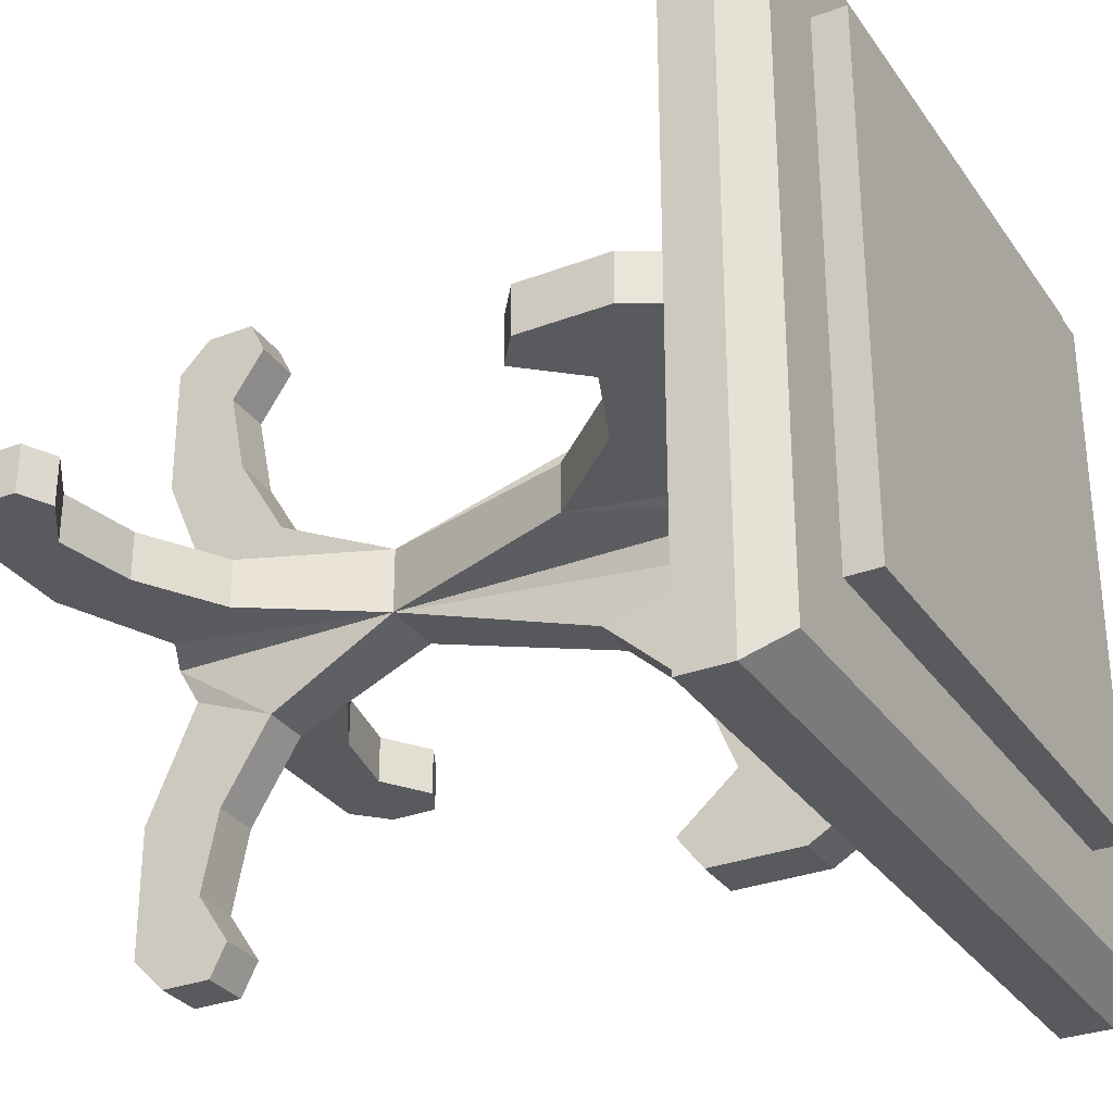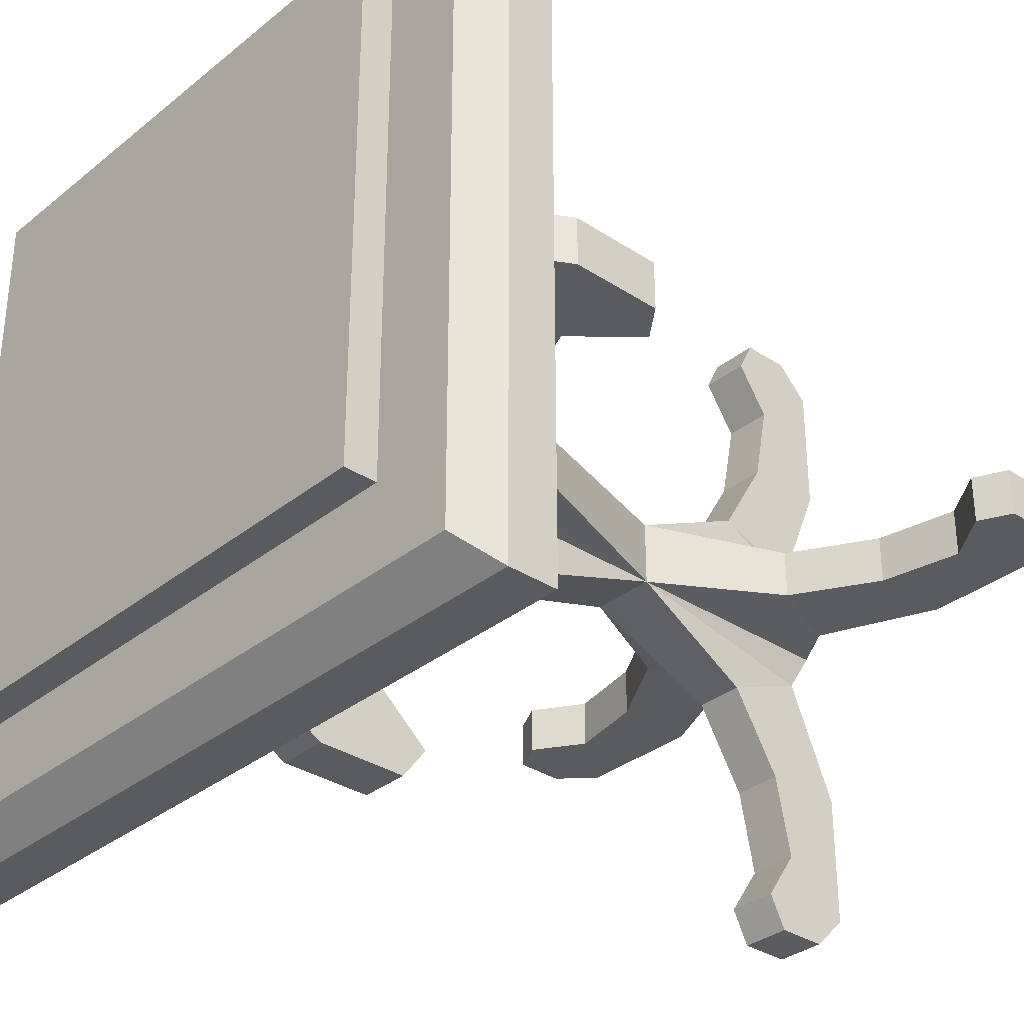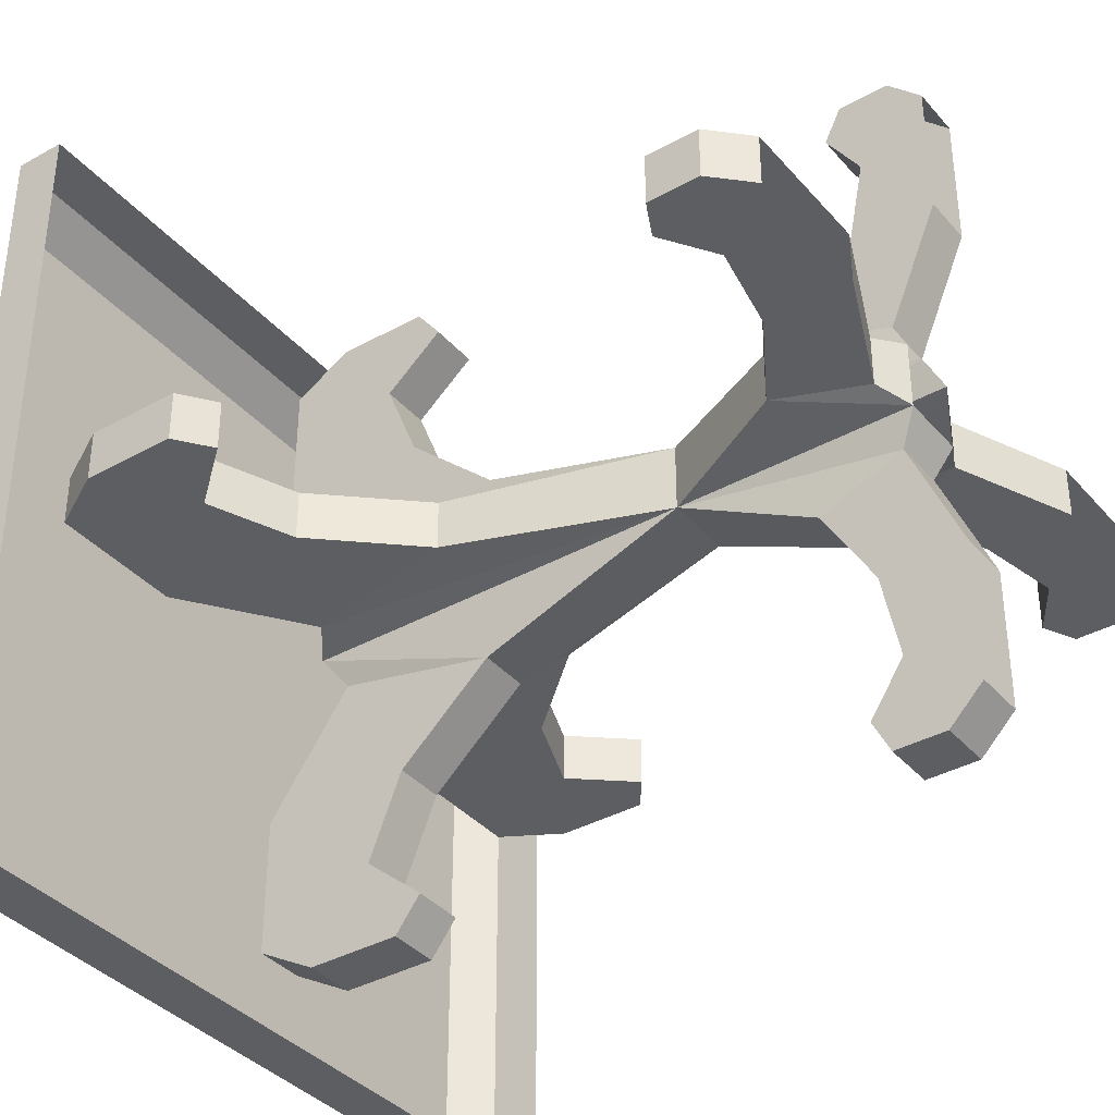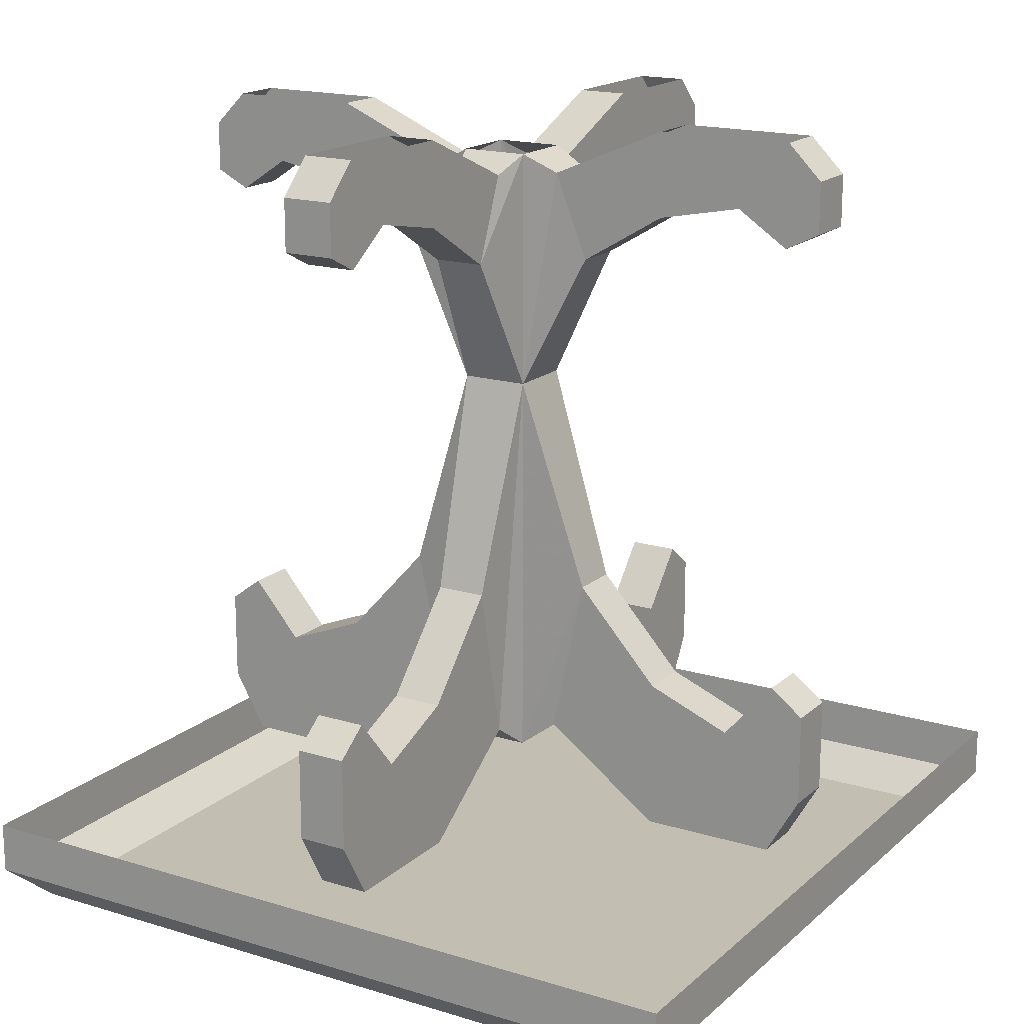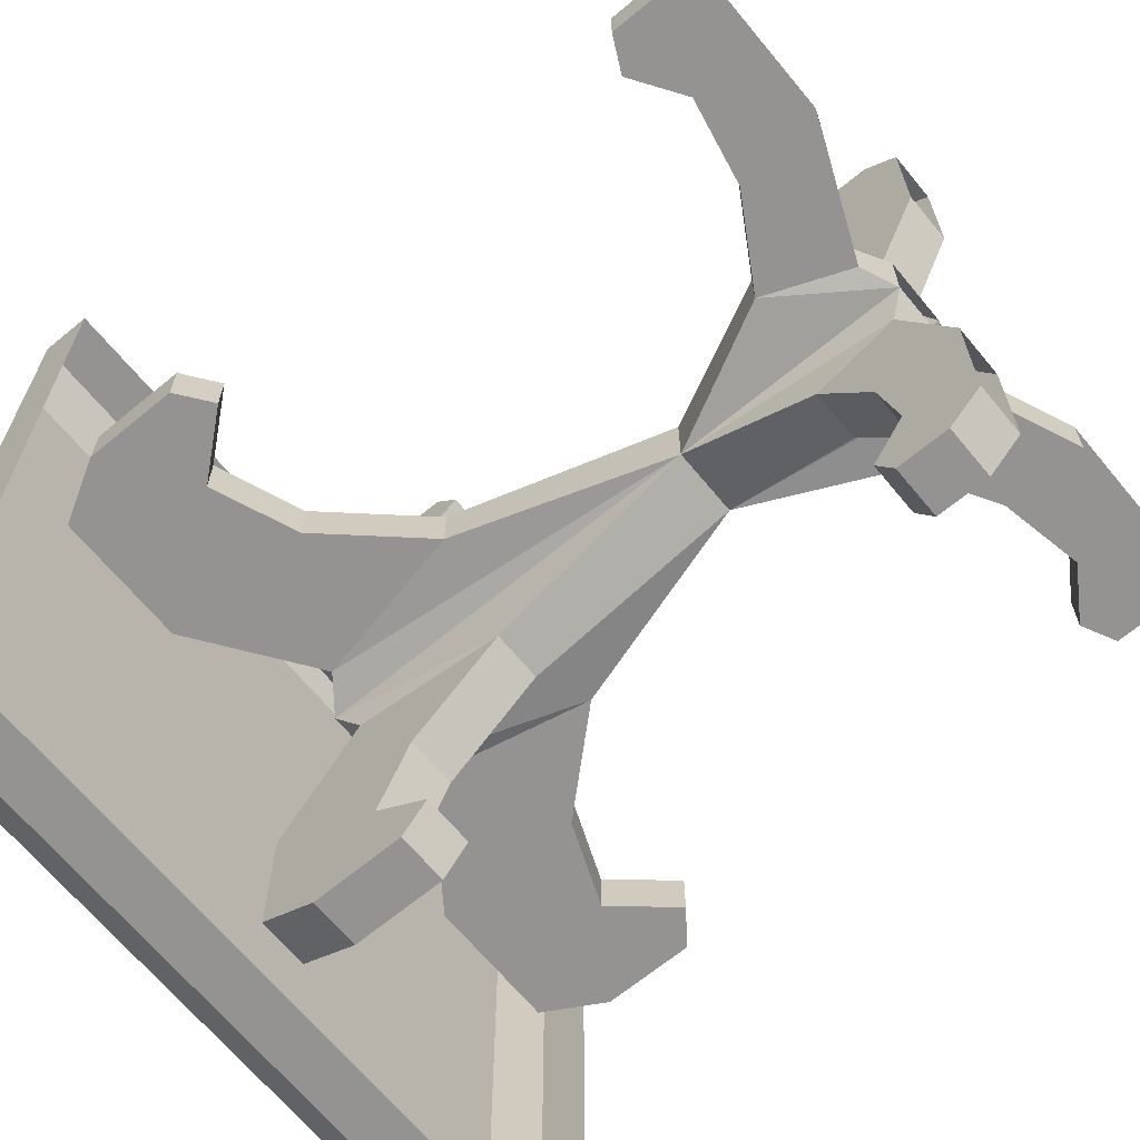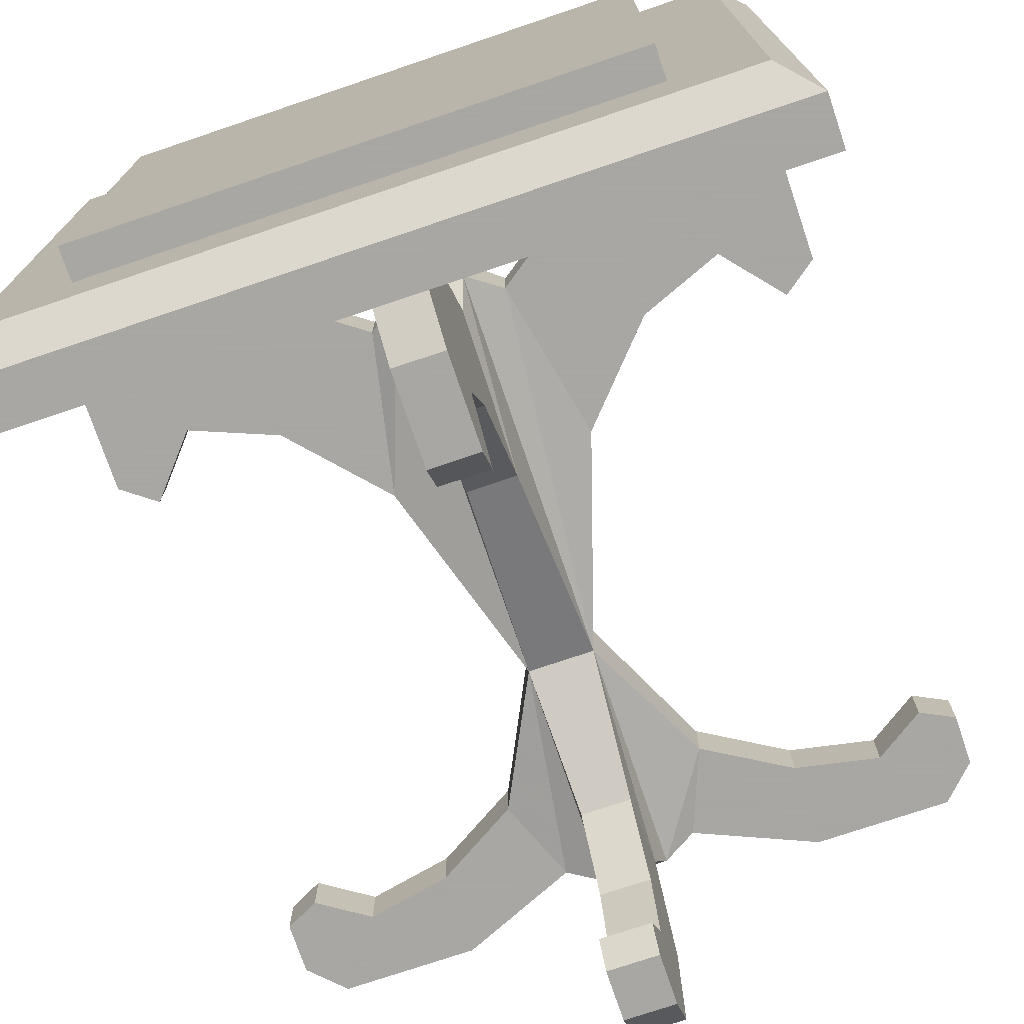
<metadata>
{"format":"obj","ext":"obj","renderer":"f3d","projection":"perspective","resolution":1024,"background":"white","views":[{"elev":-30.8,"azim":-61.4,"up":"+Z"},{"elev":-32.9,"azim":47.9,"up":"+Z"},{"elev":-37.3,"azim":125.6,"up":"+Z"},{"elev":17.3,"azim":121.4,"up":"+Y"},{"elev":-66.8,"azim":129.6,"up":"+Z"},{"elev":-74.4,"azim":18.7,"up":"+Z"}]}
</metadata>
<code>
o object/table/36
v 3 -57 -12
v 3 -76 -8
v 3 -86 -22
v 3 -68 -22
v -3 -57 -12
v -4 -32 -4
v 4 -32 -4
v 4 -79 -4
v -3 -76 -8
v -3 -86 -22
v 3 -72 -32
v 3 -86 -38
v 3 -65 -38
v -3 -72 -32
v -3 -68 -22
v -4 -79 -4
v -12 -57 -3
v -4 -32 4
v -12 -16 3
v -12 -16 -3
v -8 -6 -3
v -4 -4 -4
v -3 -16 -12
v 3 -16 -12
v 3 -6 -8
v 4 -4 -4
v 12 -16 -3
v 4 -32 4
v 12 -57 3
v 12 -57 -3
v 8 -76 -3
v 4 -79 4
v 8 -76 3
v 3 -76 8
v -4 -79 4
v -3 -76 8
v -3 -57 12
v -8 -76 3
v -8 -76 -3
v -22 -86 -3
v -22 -68 -3
v -12 -57 3
v -22 -68 3
v -22 -86 3
v 3 -79 -42
v 3 -68 -42
v -3 -65 -38
v -3 -68 -42
v -3 -79 -42
v -3 -86 -38
v 3 -68 22
v 3 -86 22
v 3 -57 12
v -3 -68 22
v -3 -72 32
v 3 -72 32
v 3 -86 38
v -3 -86 22
v -3 -86 38
v -3 -65 38
v 3 -65 38
v 3 -68 42
v 3 -79 42
v -3 -79 42
v -3 -68 42
v 3 -16 12
v -3 -16 12
v -3 -6 8
v -4 -4 4
v -8 -6 3
v -22 0 3
v -22 -10 3
v -22 -10 -3
v -22 0 -3
v 22 -86 3
v 22 -68 3
v 22 -68 -3
v 22 -86 -3
v 32 -72 3
v 38 -86 3
v 38 -65 3
v 32 -72 -3
v 42 -79 3
v 42 -68 3
v 38 -65 -3
v 42 -68 -3
v 42 -79 -3
v 38 -86 -3
v -38 -86 3
v -32 -72 3
v -42 -79 3
v -38 -86 -3
v -42 -79 -3
v -42 -68 -3
v -38 -65 -3
v -32 -72 -3
v -38 -65 3
v -42 -68 3
v -3 -6 -8
v -3 0 -22
v -3 -10 -22
v 3 -10 -22
v 3 0 -22
v -3 -8 -32
v -3 0 -38
v -3 -12 -38
v 3 -8 -32
v -3 -4 -42
v -3 -10 -42
v 3 -12 -38
v 3 -10 -42
v 3 -4 -42
v 3 0 -38
v -3 -10 22
v -3 0 22
v 3 -10 22
v 3 -8 32
v -3 -8 32
v -3 0 38
v -3 -12 38
v -3 -10 42
v -3 -4 42
v 3 0 38
v 3 -4 42
v 3 -10 42
v 3 -12 38
v 3 0 22
v 3 -6 8
v 4 -4 4
v 8 -6 3
v 8 -6 -3
v 22 0 -3
v 22 -10 -3
v 12 -16 3
v 22 -10 3
v 22 0 3
v -32 -8 3
v -38 0 3
v -38 -12 3
v -32 -8 -3
v -42 -4 3
v -42 -10 3
v -38 -12 -3
v -42 -10 -3
v -42 -4 -3
v -38 0 -3
v 38 0 3
v 32 -8 3
v 42 -4 3
v 38 0 -3
v 42 -4 -3
v 42 -10 -3
v 38 -12 -3
v 32 -8 -3
v 38 -12 3
v 42 -10 3
v -38 -96 -38
v 38 -96 -38
v 38 -96 38
v -38 -96 38
v -42 -96 -42
v 42 -96 -42
v 42 -96 42
v -42 -96 42
v -46 -92 46
v -46 -92 -46
v 46 -92 -46
v 46 -92 46
v 46 -86 46
v -46 -86 46
v -46 -86 -46
v 46 -86 -46
v -16 -100 16
v -16 -100 8
v -8 -100 8
v -8 -100 16
v -24 -100 24
v -24 -100 16
v -16 -100 24
v -32 -100 16
v -32 -100 8
v -24 -100 8
v -32 -100 32
v -32 -100 24
v -24 -100 32
v -16 -100 32
v -8 -100 24
v -8 -100 32
v 16 -100 16
v 16 -100 8
v 24 -100 8
v 24 -100 16
v 8 -100 24
v 8 -100 16
v 16 -100 24
v 0 -100 16
v 0 -100 8
v 8 -100 8
v 0 -100 32
v 0 -100 24
v 8 -100 32
v 16 -100 32
v 24 -100 24
v 24 -100 32
v 24 -100 -8
v 24 -100 -16
v 32 -100 -16
v 32 -100 -8
v 16 -100 0
v 16 -100 -8
v 24 -100 0
v 8 -100 -8
v 8 -100 -16
v 16 -100 -16
v 8 -100 0
v 32 -100 0
v 32 -100 8
v -8 -100 -8
v -8 -100 -16
v 0 -100 -16
v 0 -100 -8
v -16 -100 0
v -16 -100 -8
v -8 -100 0
v -24 -100 -8
v -24 -100 -16
v -16 -100 -16
v -24 -100 0
v 0 -100 0
v 32 -100 16
v 32 -100 24
v -32 -100 0
v -32 -100 -8
v -32 -100 -16
v -32 -100 -24
v -24 -100 -24
v -24 -100 -32
v -16 -100 -32
v -16 -100 -24
v -8 -100 -24
v -8 -100 -32
v 0 -100 -32
v 0 -100 -24
v 8 -100 -24
v 8 -100 -32
v 16 -100 -32
v 16 -100 -24
v 24 -100 -24
v 24 -100 -32
v 32 -100 -32
v 32 -100 -24
v -32 -100 -32
v 32 -100 32
v 32 -96 32
v -32 -96 32
v -32 -96 -32
v 32 -96 -32
f 1 2 3
f 1 3 4
f 1 4 5
f 1 5 6
f 1 6 7
f 1 7 8
f 1 8 2
f 2 8 9
f 2 9 10
f 2 10 3
f 11 4 3
f 11 3 12
f 11 12 13
f 11 13 14
f 11 14 15
f 11 15 4
f 4 15 5
f 5 15 9
f 5 9 6
f 6 9 16
f 6 16 17
f 6 17 18
f 6 18 19
f 6 19 20
f 6 20 21
f 6 21 22
f 6 22 23
f 6 23 7
f 7 23 24
f 7 24 25
f 7 25 26
f 7 26 27
f 7 27 28
f 7 28 29
f 7 29 30
f 7 30 31
f 7 31 8
f 8 31 32
f 32 31 33
f 32 33 29
f 32 29 28
f 32 28 34
f 32 34 35
f 35 34 36
f 35 36 37
f 35 37 18
f 35 18 38
f 35 38 16
f 16 38 39
f 16 39 17
f 17 39 40
f 17 40 41
f 17 41 42
f 17 42 18
f 18 42 38
f 38 42 43
f 38 43 44
f 38 44 39
f 39 44 40
f 12 45 46
f 12 46 13
f 13 46 47
f 13 47 14
f 14 47 48
f 14 48 49
f 14 49 50
f 14 50 15
f 15 50 10
f 15 10 9
f 46 48 47
f 48 46 49
f 49 46 45
f 49 45 12
f 49 12 50
f 8 16 9
f 51 52 34
f 51 34 53
f 51 53 54
f 51 54 55
f 51 55 56
f 51 56 57
f 51 57 52
f 28 53 34
f 53 28 37
f 53 37 54
f 54 37 58
f 54 58 55
f 55 58 59
f 55 59 60
f 55 60 56
f 56 60 61
f 56 61 62
f 56 62 63
f 56 63 57
f 57 63 59
f 59 63 64
f 59 64 65
f 59 65 60
f 60 65 61
f 61 65 62
f 62 65 63
f 63 65 64
f 28 18 37
f 18 28 66
f 18 66 67
f 18 67 68
f 18 68 69
f 18 69 19
f 19 69 70
f 19 70 71
f 19 71 72
f 19 72 20
f 20 72 73
f 20 73 21
f 21 73 74
f 21 74 70
f 21 70 69
f 21 69 22
f 52 58 36
f 52 36 34
f 37 36 58
f 29 33 75
f 29 75 76
f 29 76 30
f 30 76 77
f 30 77 31
f 31 77 78
f 31 78 33
f 33 78 75
f 79 76 75
f 79 75 80
f 79 80 81
f 79 81 82
f 79 82 77
f 79 77 76
f 80 83 84
f 80 84 81
f 81 84 85
f 81 85 82
f 82 85 86
f 82 86 87
f 82 87 88
f 82 88 77
f 77 88 78
f 84 86 85
f 86 84 87
f 87 84 83
f 87 83 80
f 87 80 88
f 89 44 43
f 89 43 90
f 89 90 91
f 89 91 92
f 92 91 93
f 92 93 94
f 92 94 95
f 92 95 96
f 92 96 40
f 40 96 41
f 41 96 43
f 41 43 42
f 90 97 98
f 90 98 91
f 91 98 94
f 91 94 93
f 43 96 90
f 90 96 95
f 90 95 97
f 97 95 94
f 97 94 98
f 23 99 100
f 23 100 101
f 23 101 24
f 24 101 102
f 24 102 25
f 25 102 103
f 25 103 99
f 25 99 22
f 25 22 26
f 22 99 23
f 104 101 100
f 104 100 105
f 104 105 106
f 104 106 107
f 104 107 102
f 104 102 101
f 105 108 109
f 105 109 106
f 106 109 110
f 106 110 107
f 107 110 111
f 107 111 112
f 107 112 113
f 107 113 102
f 102 113 103
f 109 111 110
f 111 109 112
f 112 109 108
f 112 108 105
f 112 105 113
f 99 103 100
f 114 115 68
f 114 68 67
f 114 67 116
f 114 116 117
f 114 117 118
f 114 118 119
f 114 119 115
f 118 120 121
f 118 121 122
f 118 122 119
f 119 122 123
f 123 122 124
f 123 124 125
f 123 125 126
f 123 126 117
f 123 117 127
f 127 117 116
f 127 116 66
f 127 66 128
f 127 128 115
f 115 128 68
f 68 128 129
f 68 129 69
f 67 66 116
f 118 117 126
f 118 126 120
f 120 126 125
f 120 125 121
f 121 125 122
f 122 125 124
f 129 128 66
f 129 66 28
f 129 28 130
f 129 130 26
f 26 130 131
f 26 131 27
f 27 131 132
f 27 132 133
f 27 133 134
f 27 134 28
f 28 134 130
f 130 134 135
f 130 135 136
f 130 136 131
f 131 136 132
f 137 72 71
f 137 71 138
f 137 138 139
f 137 139 140
f 137 140 73
f 137 73 72
f 138 141 142
f 138 142 139
f 139 142 143
f 139 143 140
f 140 143 144
f 140 144 145
f 140 145 146
f 140 146 73
f 73 146 74
f 142 144 143
f 144 142 145
f 145 142 141
f 145 141 138
f 145 138 146
f 70 74 71
f 147 136 135
f 147 135 148
f 147 148 149
f 147 149 150
f 150 149 151
f 150 151 152
f 150 152 153
f 150 153 154
f 150 154 132
f 132 154 133
f 133 154 135
f 133 135 134
f 148 155 156
f 148 156 149
f 149 156 152
f 149 152 151
f 135 154 148
f 148 154 153
f 148 153 155
f 155 153 152
f 155 152 156
f 157 158 159
f 157 159 160
f 157 160 161
f 157 161 162
f 157 162 158
f 158 162 163
f 158 163 159
f 159 163 164
f 159 164 160
f 160 164 161
f 161 164 165
f 161 165 166
f 161 166 162
f 162 166 167
f 162 167 163
f 163 167 168
f 163 168 164
f 164 168 165
f 165 168 169
f 165 169 170
f 165 170 166
f 166 170 171
f 166 171 167
f 167 171 172
f 167 172 168
f 168 172 169
f 173 174 175
f 173 175 176
f 177 178 173
f 177 173 179
f 180 181 182
f 180 182 178
f 183 184 177
f 183 177 185
f 186 179 187
f 186 187 188
f 189 190 191
f 189 191 192
f 193 194 189
f 193 189 195
f 196 197 198
f 196 198 194
f 199 200 193
f 199 193 201
f 202 195 203
f 202 203 204
f 205 206 207
f 205 207 208
f 209 210 205
f 209 205 211
f 212 213 214
f 212 214 210
f 198 215 209
f 198 209 190
f 191 211 216
f 191 216 217
f 218 219 220
f 218 220 221
f 222 223 218
f 222 218 224
f 225 226 227
f 225 227 223
f 182 228 222
f 182 222 174
f 175 224 229
f 175 229 197
f 187 176 196
f 187 196 200
f 203 192 230
f 203 230 231
f 229 221 212
f 229 212 215
f 232 233 225
f 232 225 228
f 234 235 236
f 234 236 226
f 236 237 238
f 236 238 239
f 240 241 242
f 240 242 243
f 227 239 240
f 227 240 219
f 244 245 246
f 244 246 247
f 220 243 244
f 220 244 213
f 248 249 250
f 248 250 251
f 214 247 248
f 214 248 206
f 183 252 250
f 183 250 253
f 183 253 254
f 183 254 255
f 183 255 252
f 252 255 256
f 252 256 250
f 250 256 257
f 250 257 253
f 253 257 254

</code>
